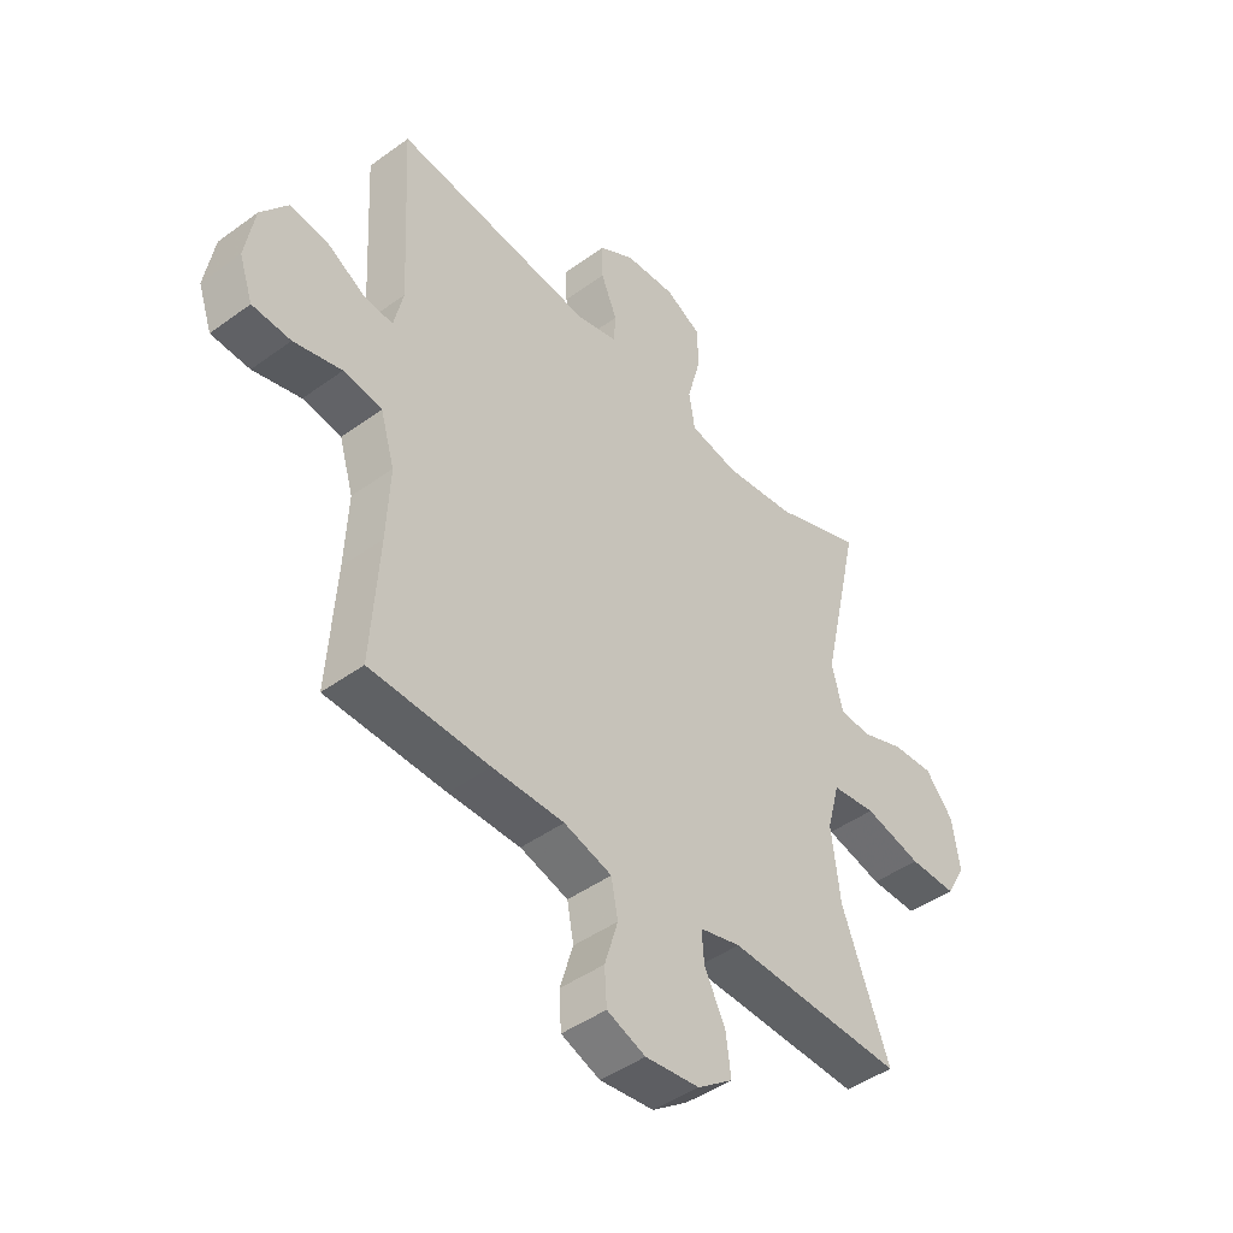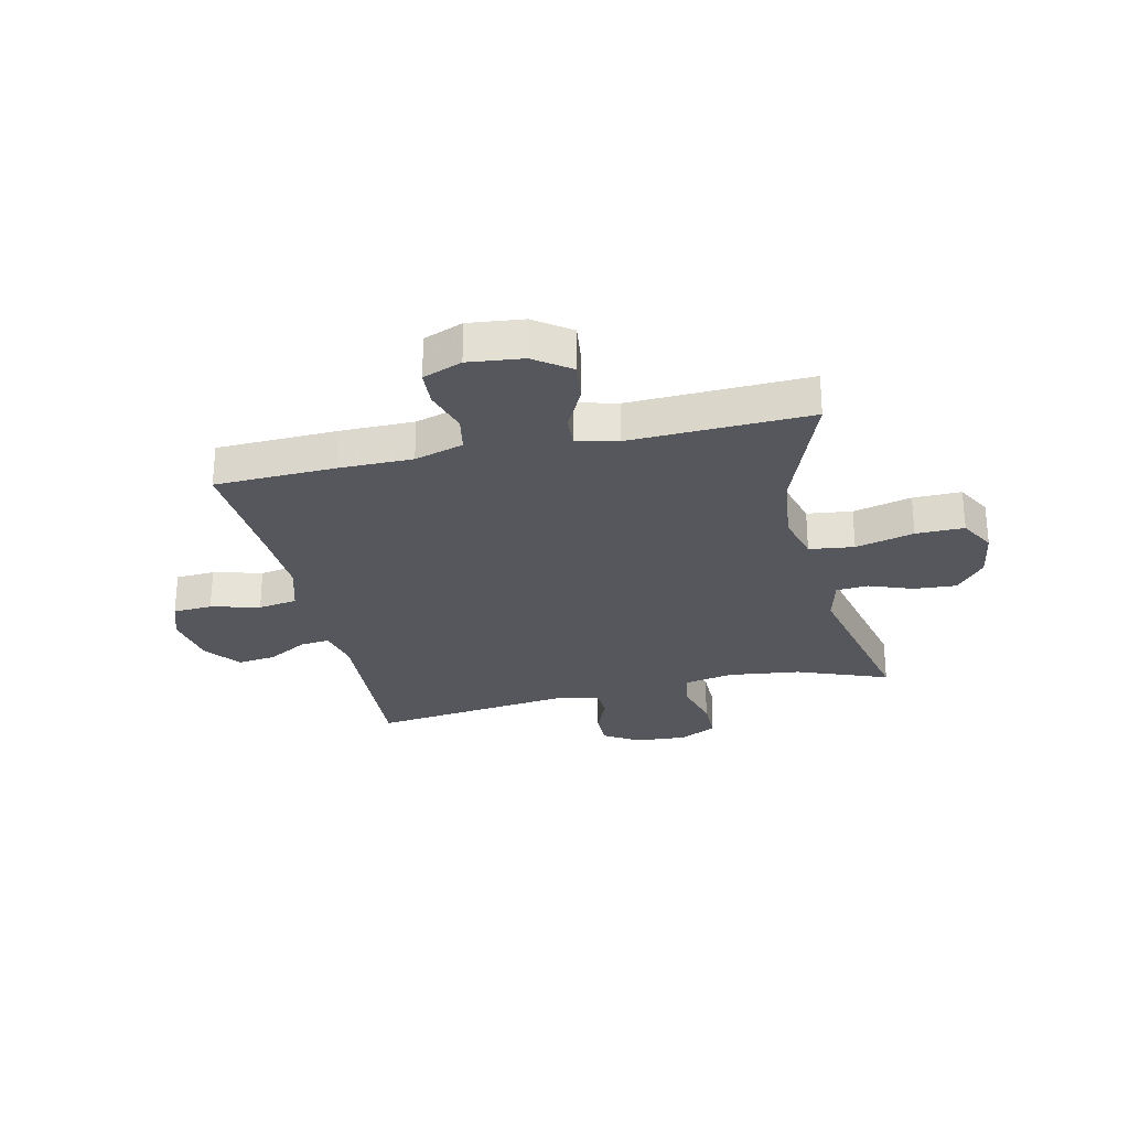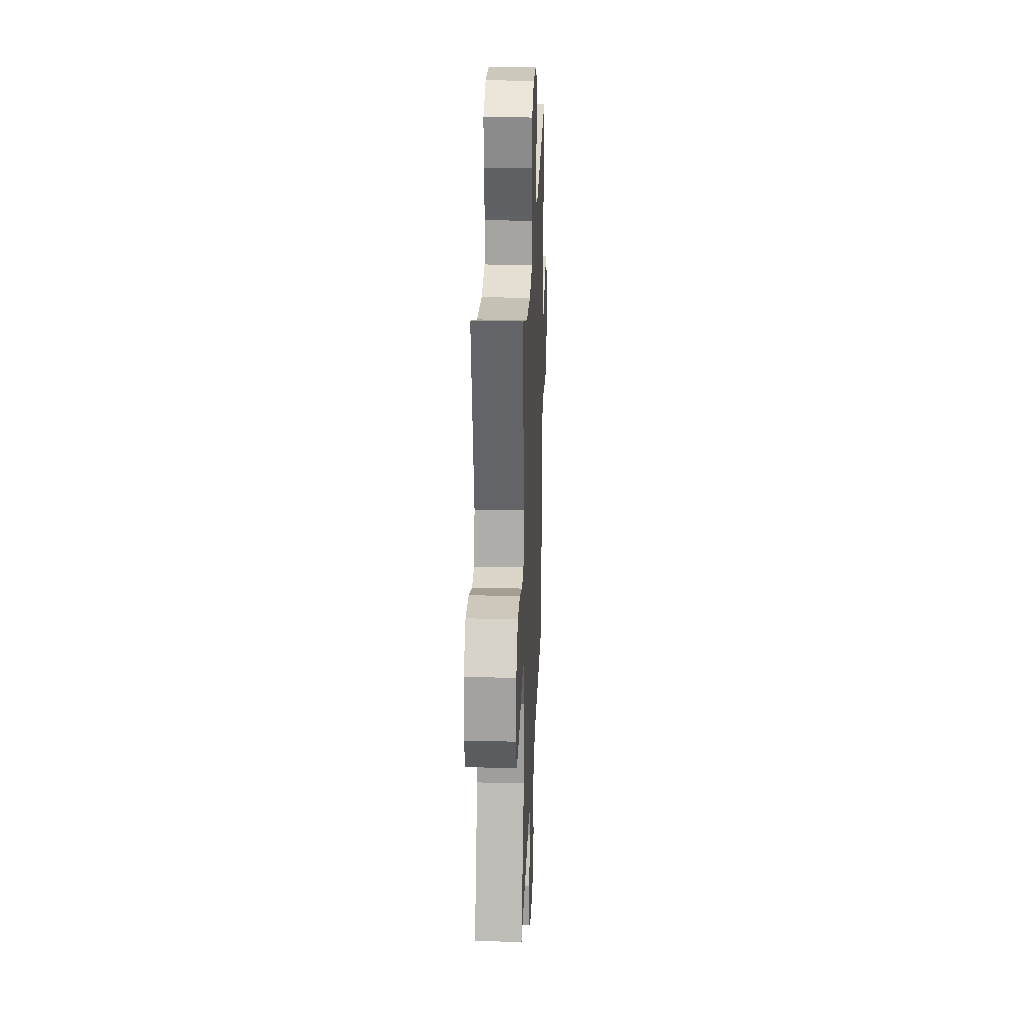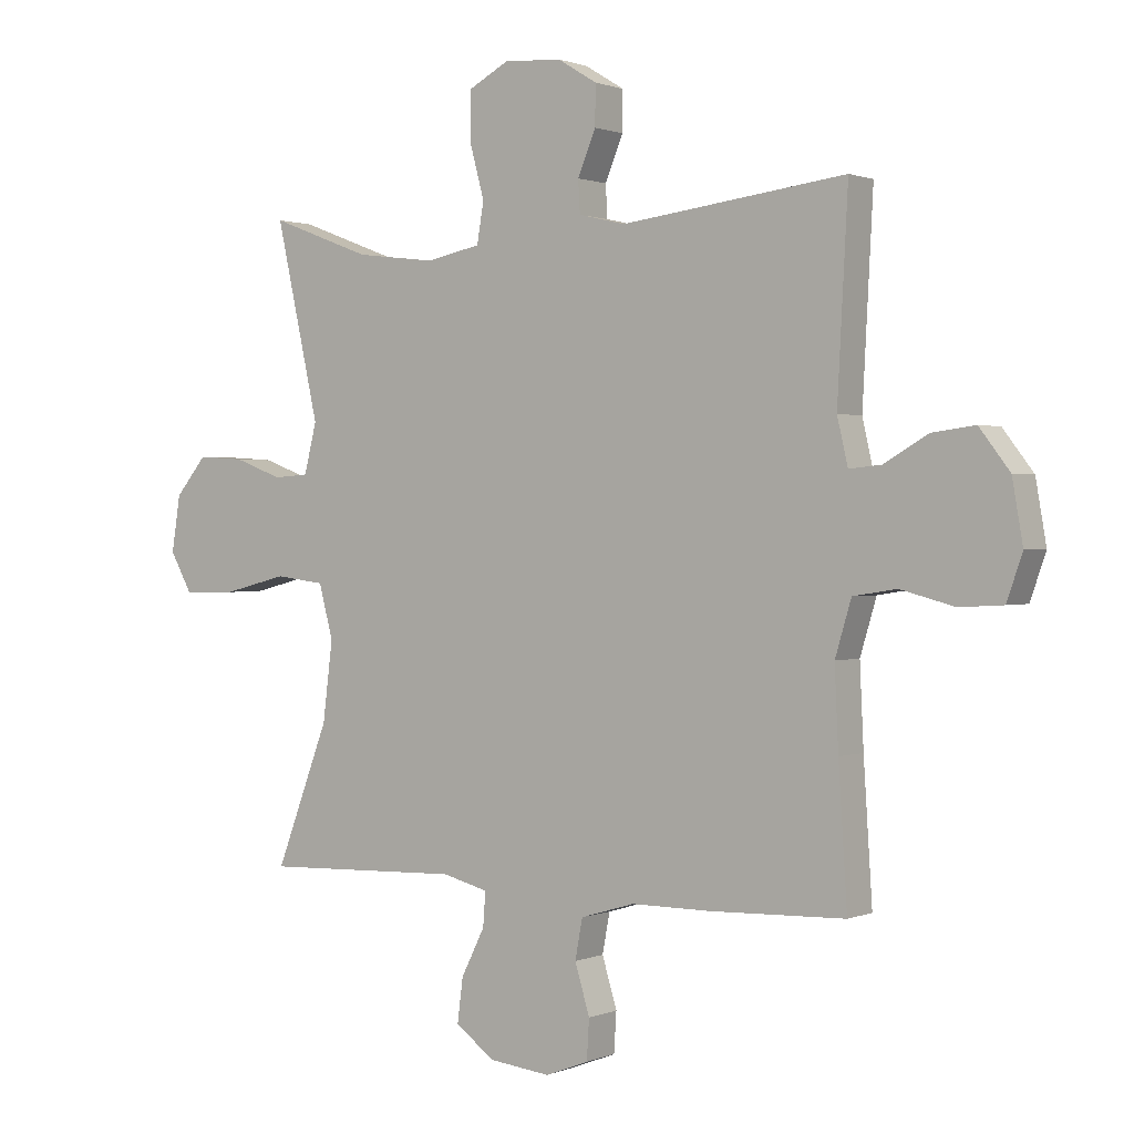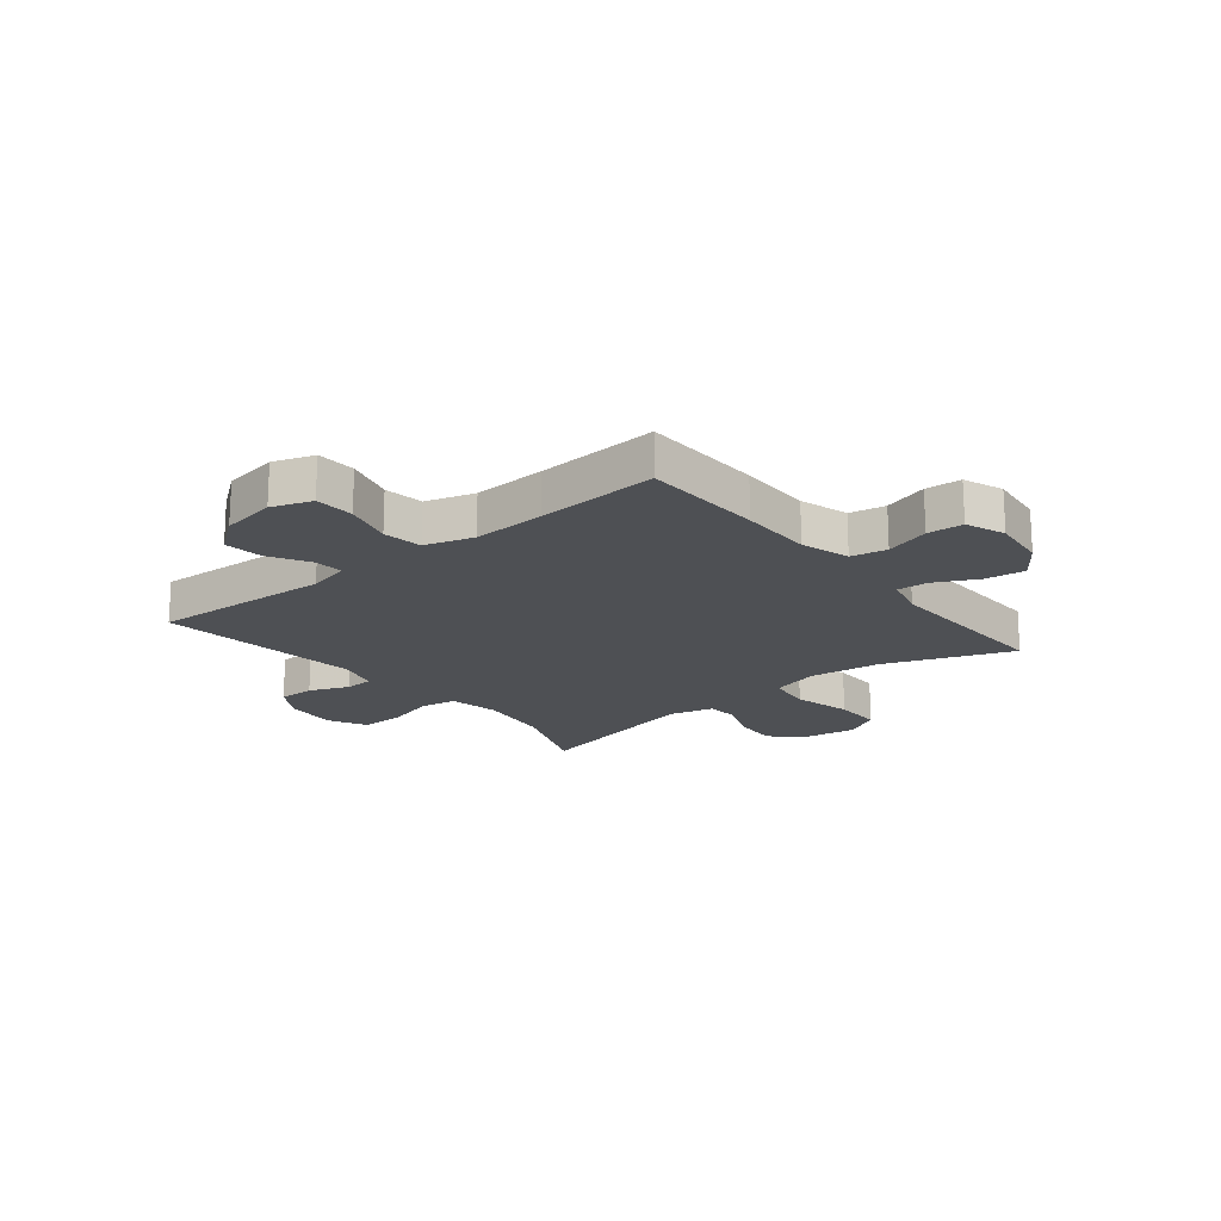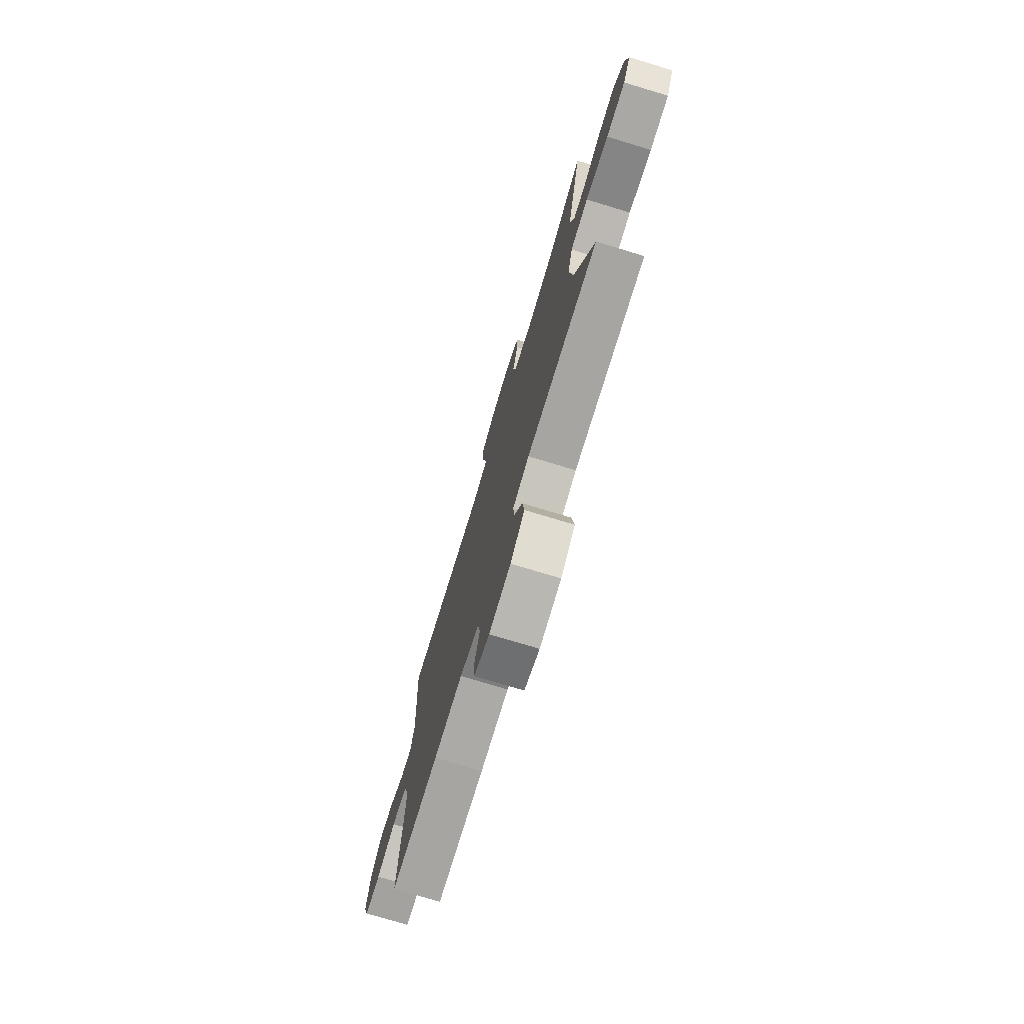
<metadata>
{"format":"obj","ext":"obj","renderer":"f3d","projection":"perspective","resolution":1024,"background":"white","views":[{"elev":-44.9,"azim":130.2,"up":"+Z"},{"elev":-27.5,"azim":-167.2,"up":"+Y"},{"elev":25.8,"azim":-87.7,"up":"+Z"},{"elev":0.9,"azim":34.9,"up":"+Z"},{"elev":-18.8,"azim":128.9,"up":"+Y"},{"elev":-75.7,"azim":-106.8,"up":"+Z"}]}
</metadata>
<code>
v -0.5 0.07 -0.5
v -0.414 0.07 -0.274
v -0.398 0.07 -0.146
v -0.421 0.07 -0.06
v -0.501 0.07 -0.05
v -0.605 0.07 -0.076
v -0.691 0.07 -0.077
v -0.726 0.07 -0.014
v -0.712 0.07 0.076
v -0.661 0.07 0.137
v -0.585 0.07 0.132
v -0.507 0.07 0.103
v -0.45 0.07 0.107
v -0.43 0.07 0.187
v -0.5 0.07 0.5
v -0.337 0.07 0.438
v -0.208 0.07 0.422
v -0.12 0.07 0.44
v -0.109 0.07 0.505
v -0.133 0.07 0.593
v -0.133 0.07 0.669
v -0.067 0.07 0.704
v 0.026 0.07 0.698
v 0.09 0.07 0.659
v 0.089 0.07 0.595
v 0.06 0.07 0.525
v 0.063 0.07 0.473
v 0.138 0.07 0.455
v 0.5 0.07 0.5
v 0.483 0.07 0.179
v 0.5 0.07 0.105
v 0.552 0.07 0.11
v 0.623 0.07 0.151
v 0.692 0.07 0.16
v 0.741 0.07 0.096
v 0.758 0.07 -0.002
v 0.733 0.07 -0.074
v 0.663 0.07 -0.078
v 0.576 0.07 -0.055
v 0.506 0.07 -0.066
v 0.48 0.07 -0.153
v 0.486 0.07 -0.282
v 0.5 0.07 -0.5
v 0.284 0.07 -0.507
v 0.154 0.07 -0.507
v 0.067 0.07 -0.533
v 0.055 0.07 -0.597
v 0.079 0.07 -0.676
v 0.075 0.07 -0.74
v 0.005 0.07 -0.767
v -0.093 0.07 -0.756
v -0.157 0.07 -0.71
v -0.148 0.07 -0.639
v -0.11 0.07 -0.563
v -0.106 0.07 -0.508
v -0.18 0.07 -0.489
v -0.5 0 -0.5
v -0.414 0 -0.274
v -0.398 0 -0.146
v -0.421 0 -0.06
v -0.501 0 -0.05
v -0.605 0 -0.076
v -0.691 0 -0.077
v -0.726 0 -0.014
v -0.712 0 0.076
v -0.661 0 0.137
v -0.585 0 0.132
v -0.507 0 0.103
v -0.45 0 0.107
v -0.43 0 0.187
v -0.5 0 0.5
v -0.337 0 0.438
v -0.208 0 0.422
v -0.12 0 0.44
v -0.109 0 0.505
v -0.133 0 0.593
v -0.133 0 0.669
v -0.067 0 0.704
v 0.026 0 0.698
v 0.09 0 0.659
v 0.089 0 0.595
v 0.06 0 0.525
v 0.063 0 0.473
v 0.138 0 0.455
v 0.5 0 0.5
v 0.483 0 0.179
v 0.5 0 0.105
v 0.552 0 0.11
v 0.623 0 0.151
v 0.692 0 0.16
v 0.741 0 0.096
v 0.758 0 -0.002
v 0.733 0 -0.074
v 0.663 0 -0.078
v 0.576 0 -0.055
v 0.506 0 -0.066
v 0.48 0 -0.153
v 0.486 0 -0.282
v 0.5 0 -0.5
v 0.284 0 -0.507
v 0.154 0 -0.507
v 0.067 0 -0.533
v 0.055 0 -0.597
v 0.079 0 -0.676
v 0.075 0 -0.74
v 0.005 0 -0.767
v -0.093 0 -0.756
v -0.157 0 -0.71
v -0.148 0 -0.639
v -0.11 0 -0.563
v -0.106 0 -0.508
v -0.18 0 -0.489
f 52 53 54
f 51 52 54
f 50 51 54
f 49 50 54
f 48 49 54
f 47 48 54
f 46 47 54 55
f 45 46 55 56
f 44 45 56
f 43 44 56
f 42 43 56
f 37 38 39
f 36 37 39
f 35 36 39
f 34 35 39
f 33 34 39
f 32 33 39
f 31 32 39 40
f 30 31 40 41
f 28 29 30
f 27 28 30 41
f 24 25 26
f 23 24 26
f 22 23 26
f 21 22 26
f 20 21 26
f 19 20 26
f 18 19 26 27
f 41 42 56
f 27 41 56
f 18 27 56
f 17 18 56
f 10 11 12
f 9 10 12
f 8 9 12
f 7 8 12
f 6 7 12
f 5 6 12
f 4 5 12 13
f 3 4 13 14
f 56 1 2
f 56 2 3
f 56 3 14
f 17 56 14
f 16 17 14
f 14 15 16
f 110 109 108
f 110 108 107
f 110 107 106
f 110 106 105
f 110 105 104
f 110 104 103
f 111 110 103 102
f 112 111 102 101
f 112 101 100
f 112 100 99
f 112 99 98
f 95 94 93
f 95 93 92
f 95 92 91
f 95 91 90
f 95 90 89
f 95 89 88
f 96 95 88 87
f 97 96 87 86
f 86 85 84
f 97 86 84 83
f 82 81 80
f 82 80 79
f 82 79 78
f 82 78 77
f 82 77 76
f 82 76 75
f 83 82 75 74
f 112 98 97
f 112 97 83
f 112 83 74
f 112 74 73
f 68 67 66
f 68 66 65
f 68 65 64
f 68 64 63
f 68 63 62
f 68 62 61
f 69 68 61 60
f 70 69 60 59
f 58 57 112
f 59 58 112
f 70 59 112
f 70 112 73
f 70 73 72
f 72 71 70
f 1 57 58 2
f 2 58 59 3
f 3 59 60 4
f 4 60 61 5
f 5 61 62 6
f 6 62 63 7
f 7 63 64 8
f 8 64 65 9
f 9 65 66 10
f 10 66 67 11
f 11 67 68 12
f 12 68 69 13
f 13 69 70 14
f 14 70 71 15
f 15 71 72 16
f 16 72 73 17
f 17 73 74 18
f 18 74 75 19
f 19 75 76 20
f 20 76 77 21
f 21 77 78 22
f 22 78 79 23
f 23 79 80 24
f 24 80 81 25
f 25 81 82 26
f 26 82 83 27
f 27 83 84 28
f 28 84 85 29
f 29 85 86 30
f 30 86 87 31
f 31 87 88 32
f 32 88 89 33
f 33 89 90 34
f 34 90 91 35
f 35 91 92 36
f 36 92 93 37
f 37 93 94 38
f 38 94 95 39
f 39 95 96 40
f 40 96 97 41
f 41 97 98 42
f 42 98 99 43
f 43 99 100 44
f 44 100 101 45
f 45 101 102 46
f 46 102 103 47
f 47 103 104 48
f 48 104 105 49
f 49 105 106 50
f 50 106 107 51
f 51 107 108 52
f 52 108 109 53
f 53 109 110 54
f 54 110 111 55
f 55 111 112 56
f 56 112 57 1

</code>
